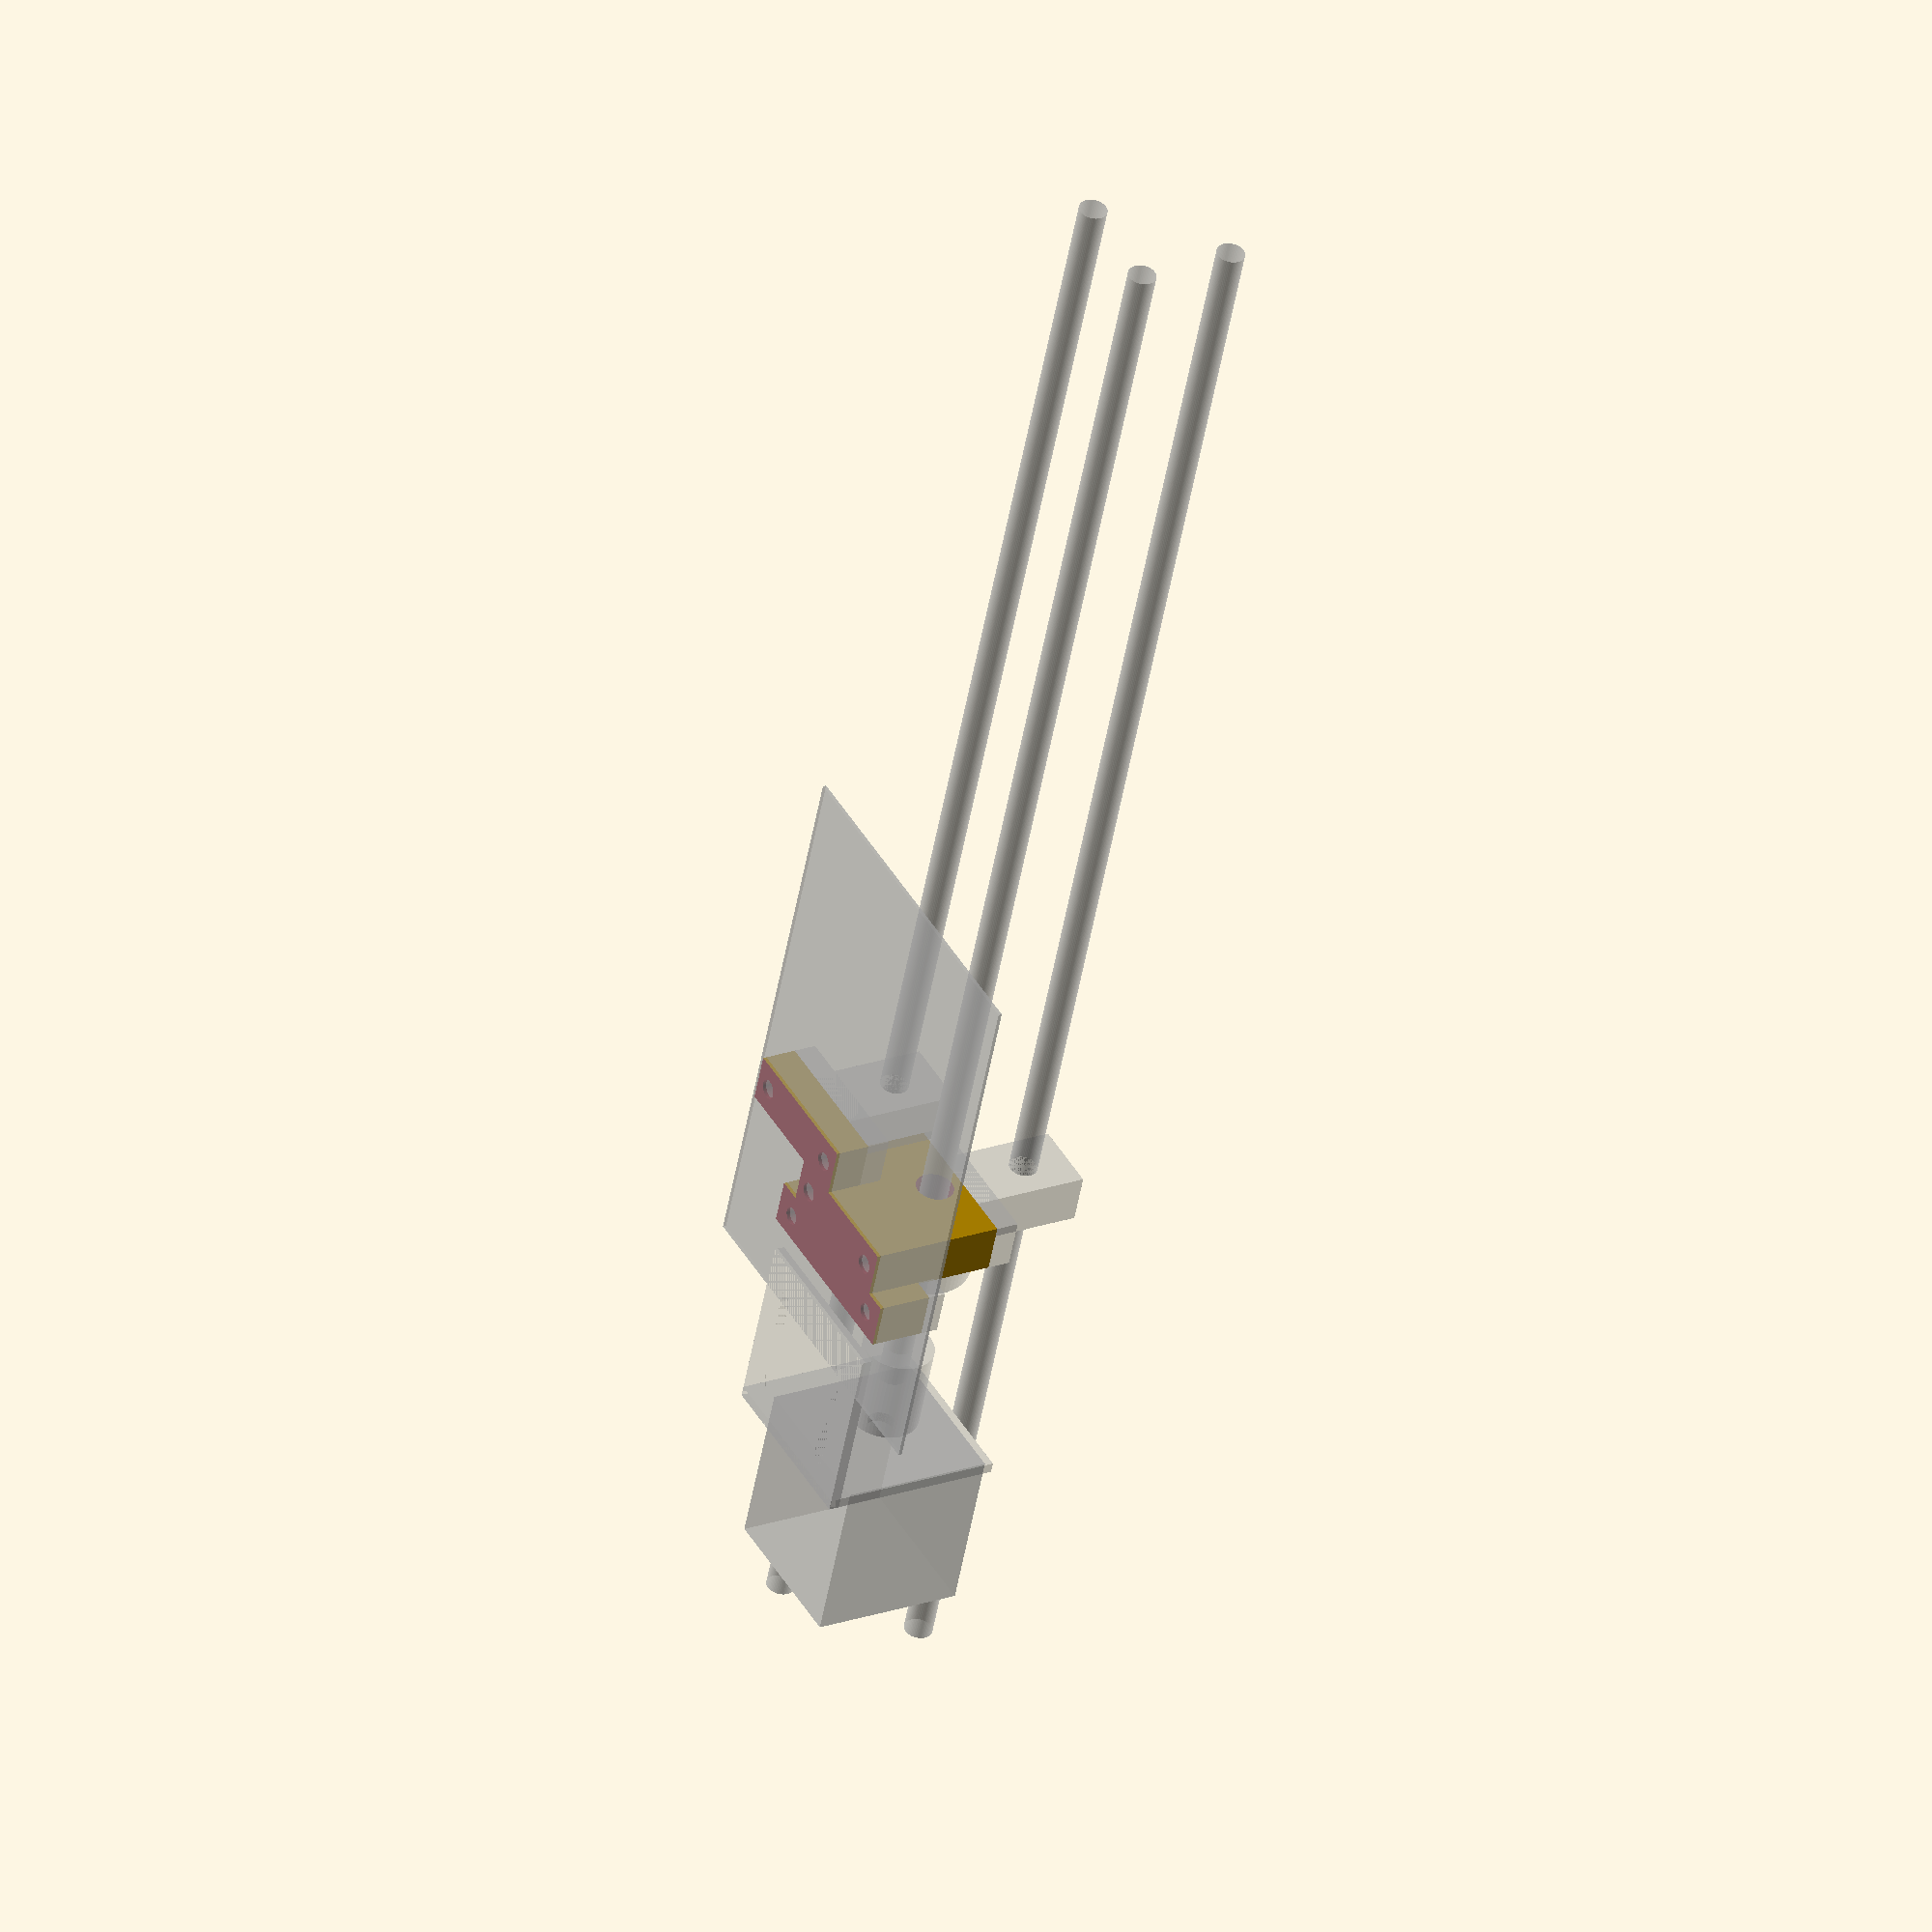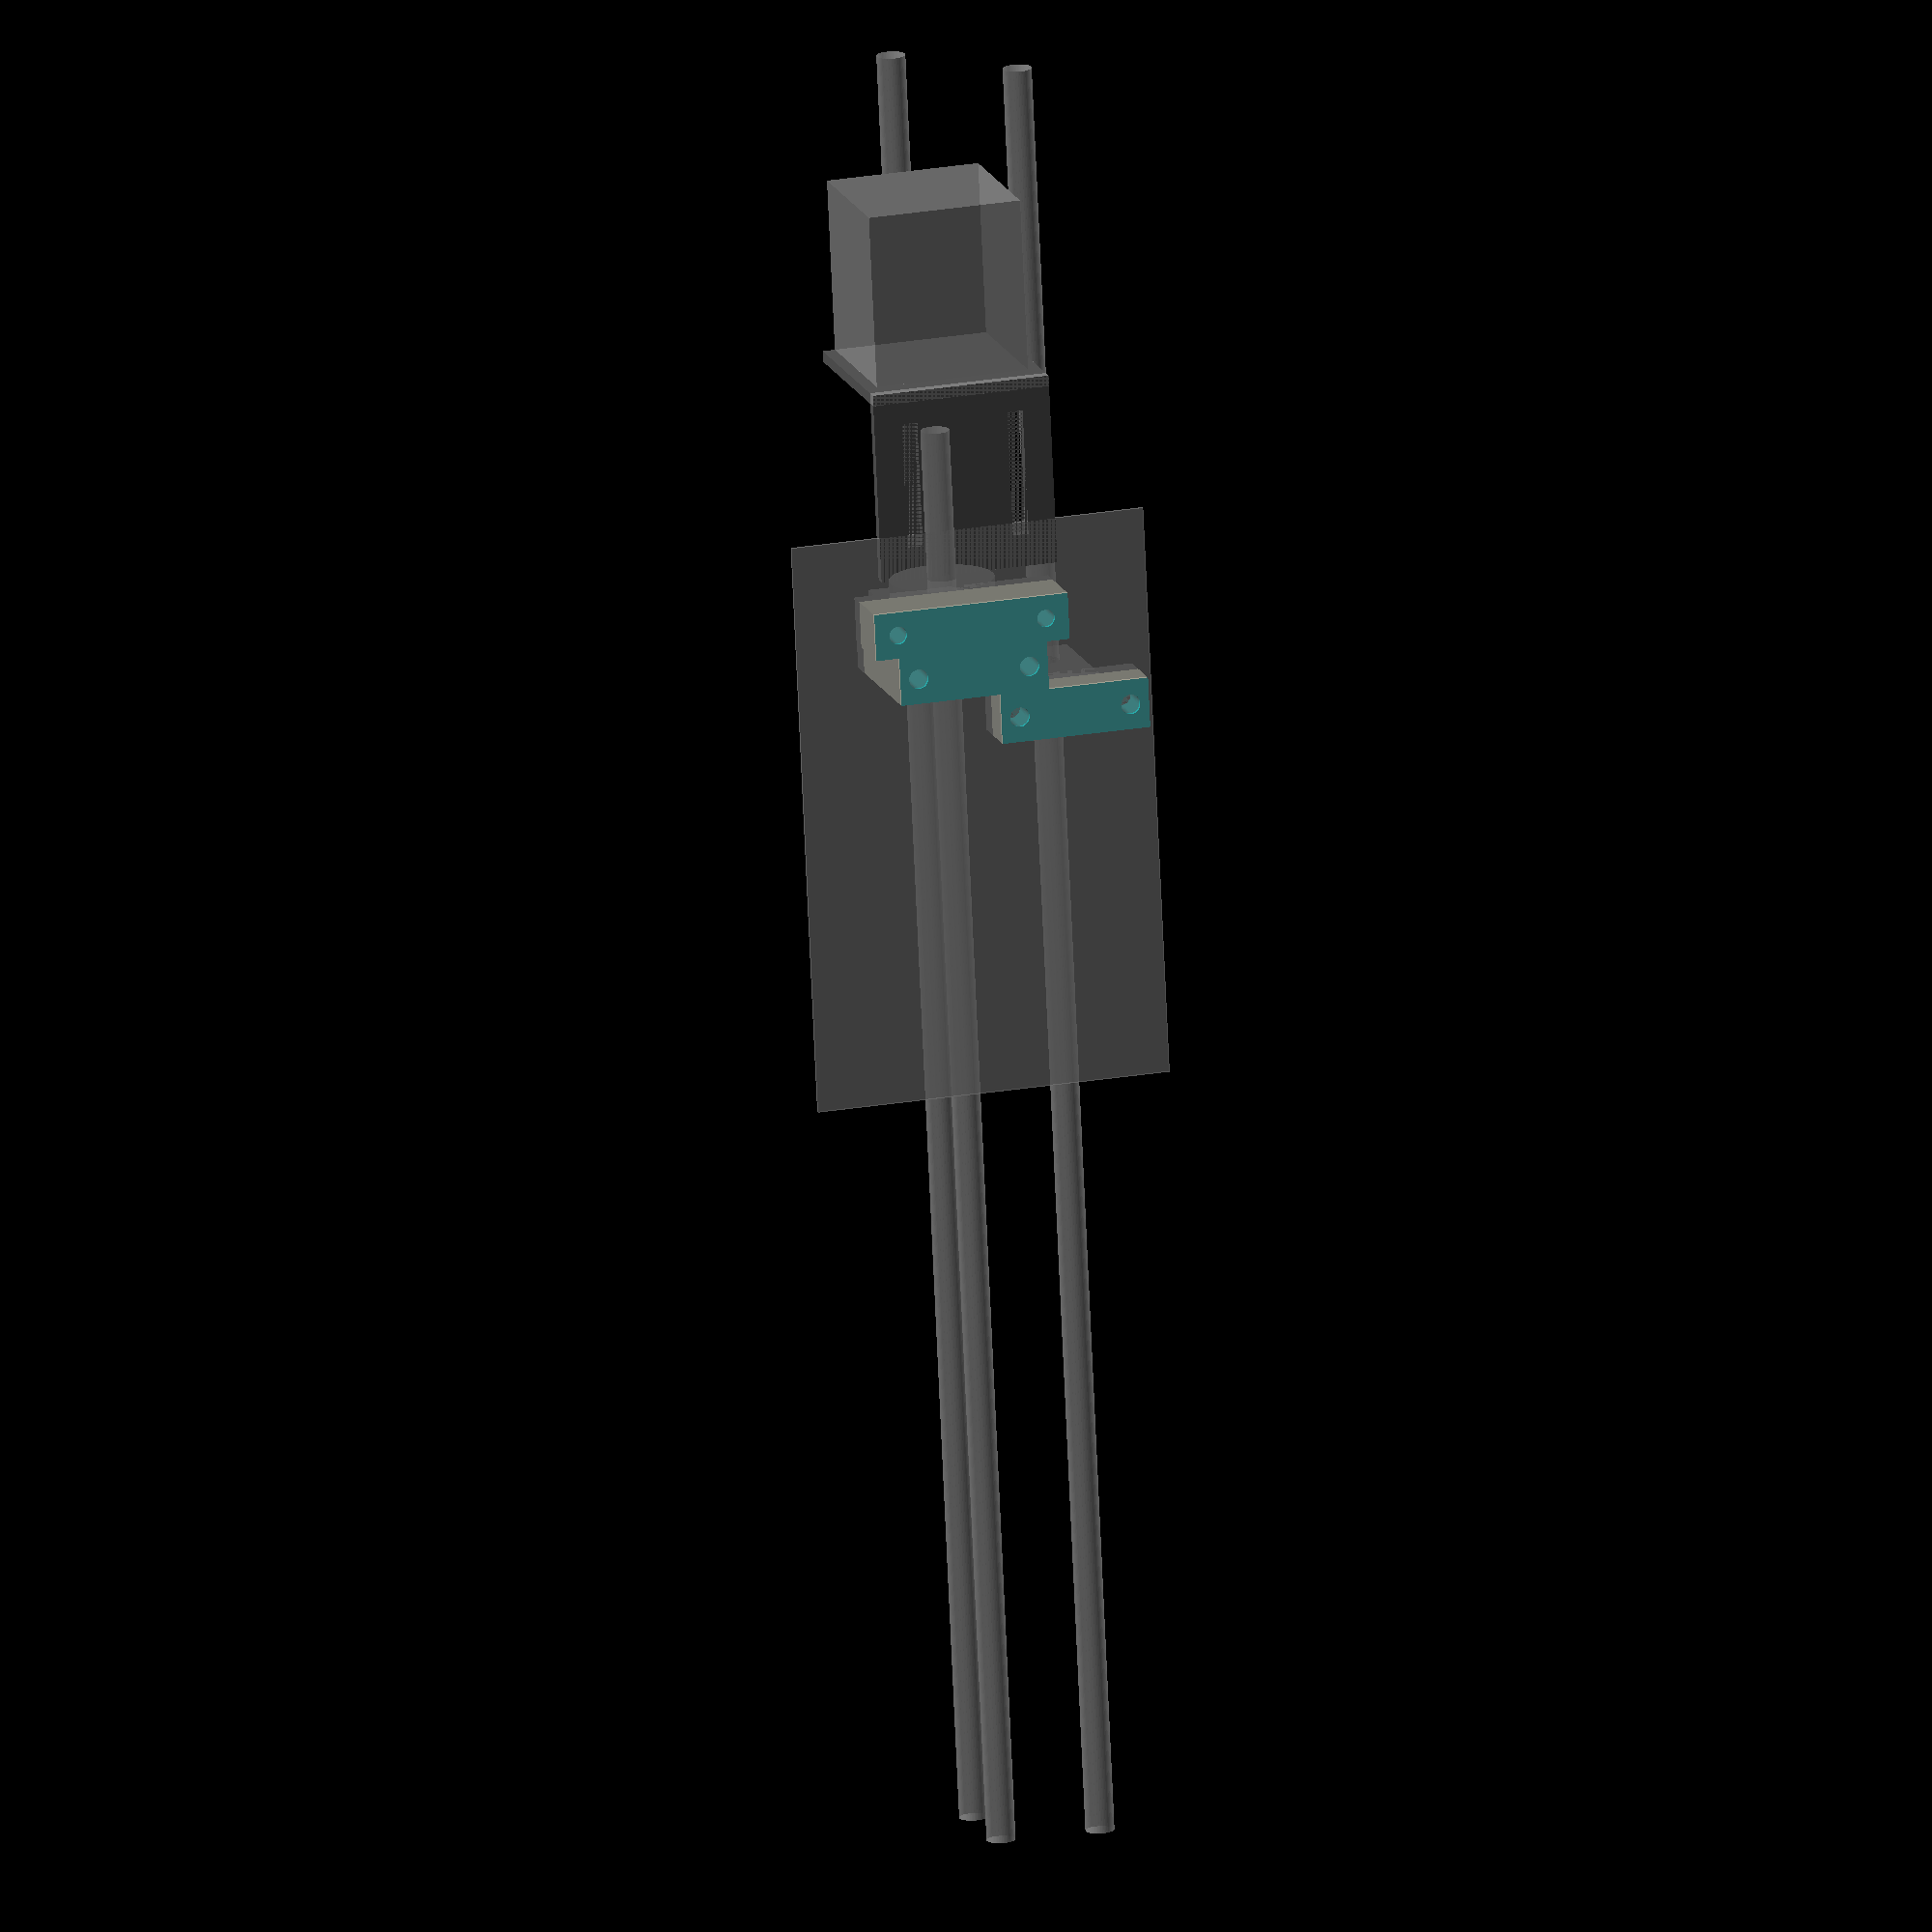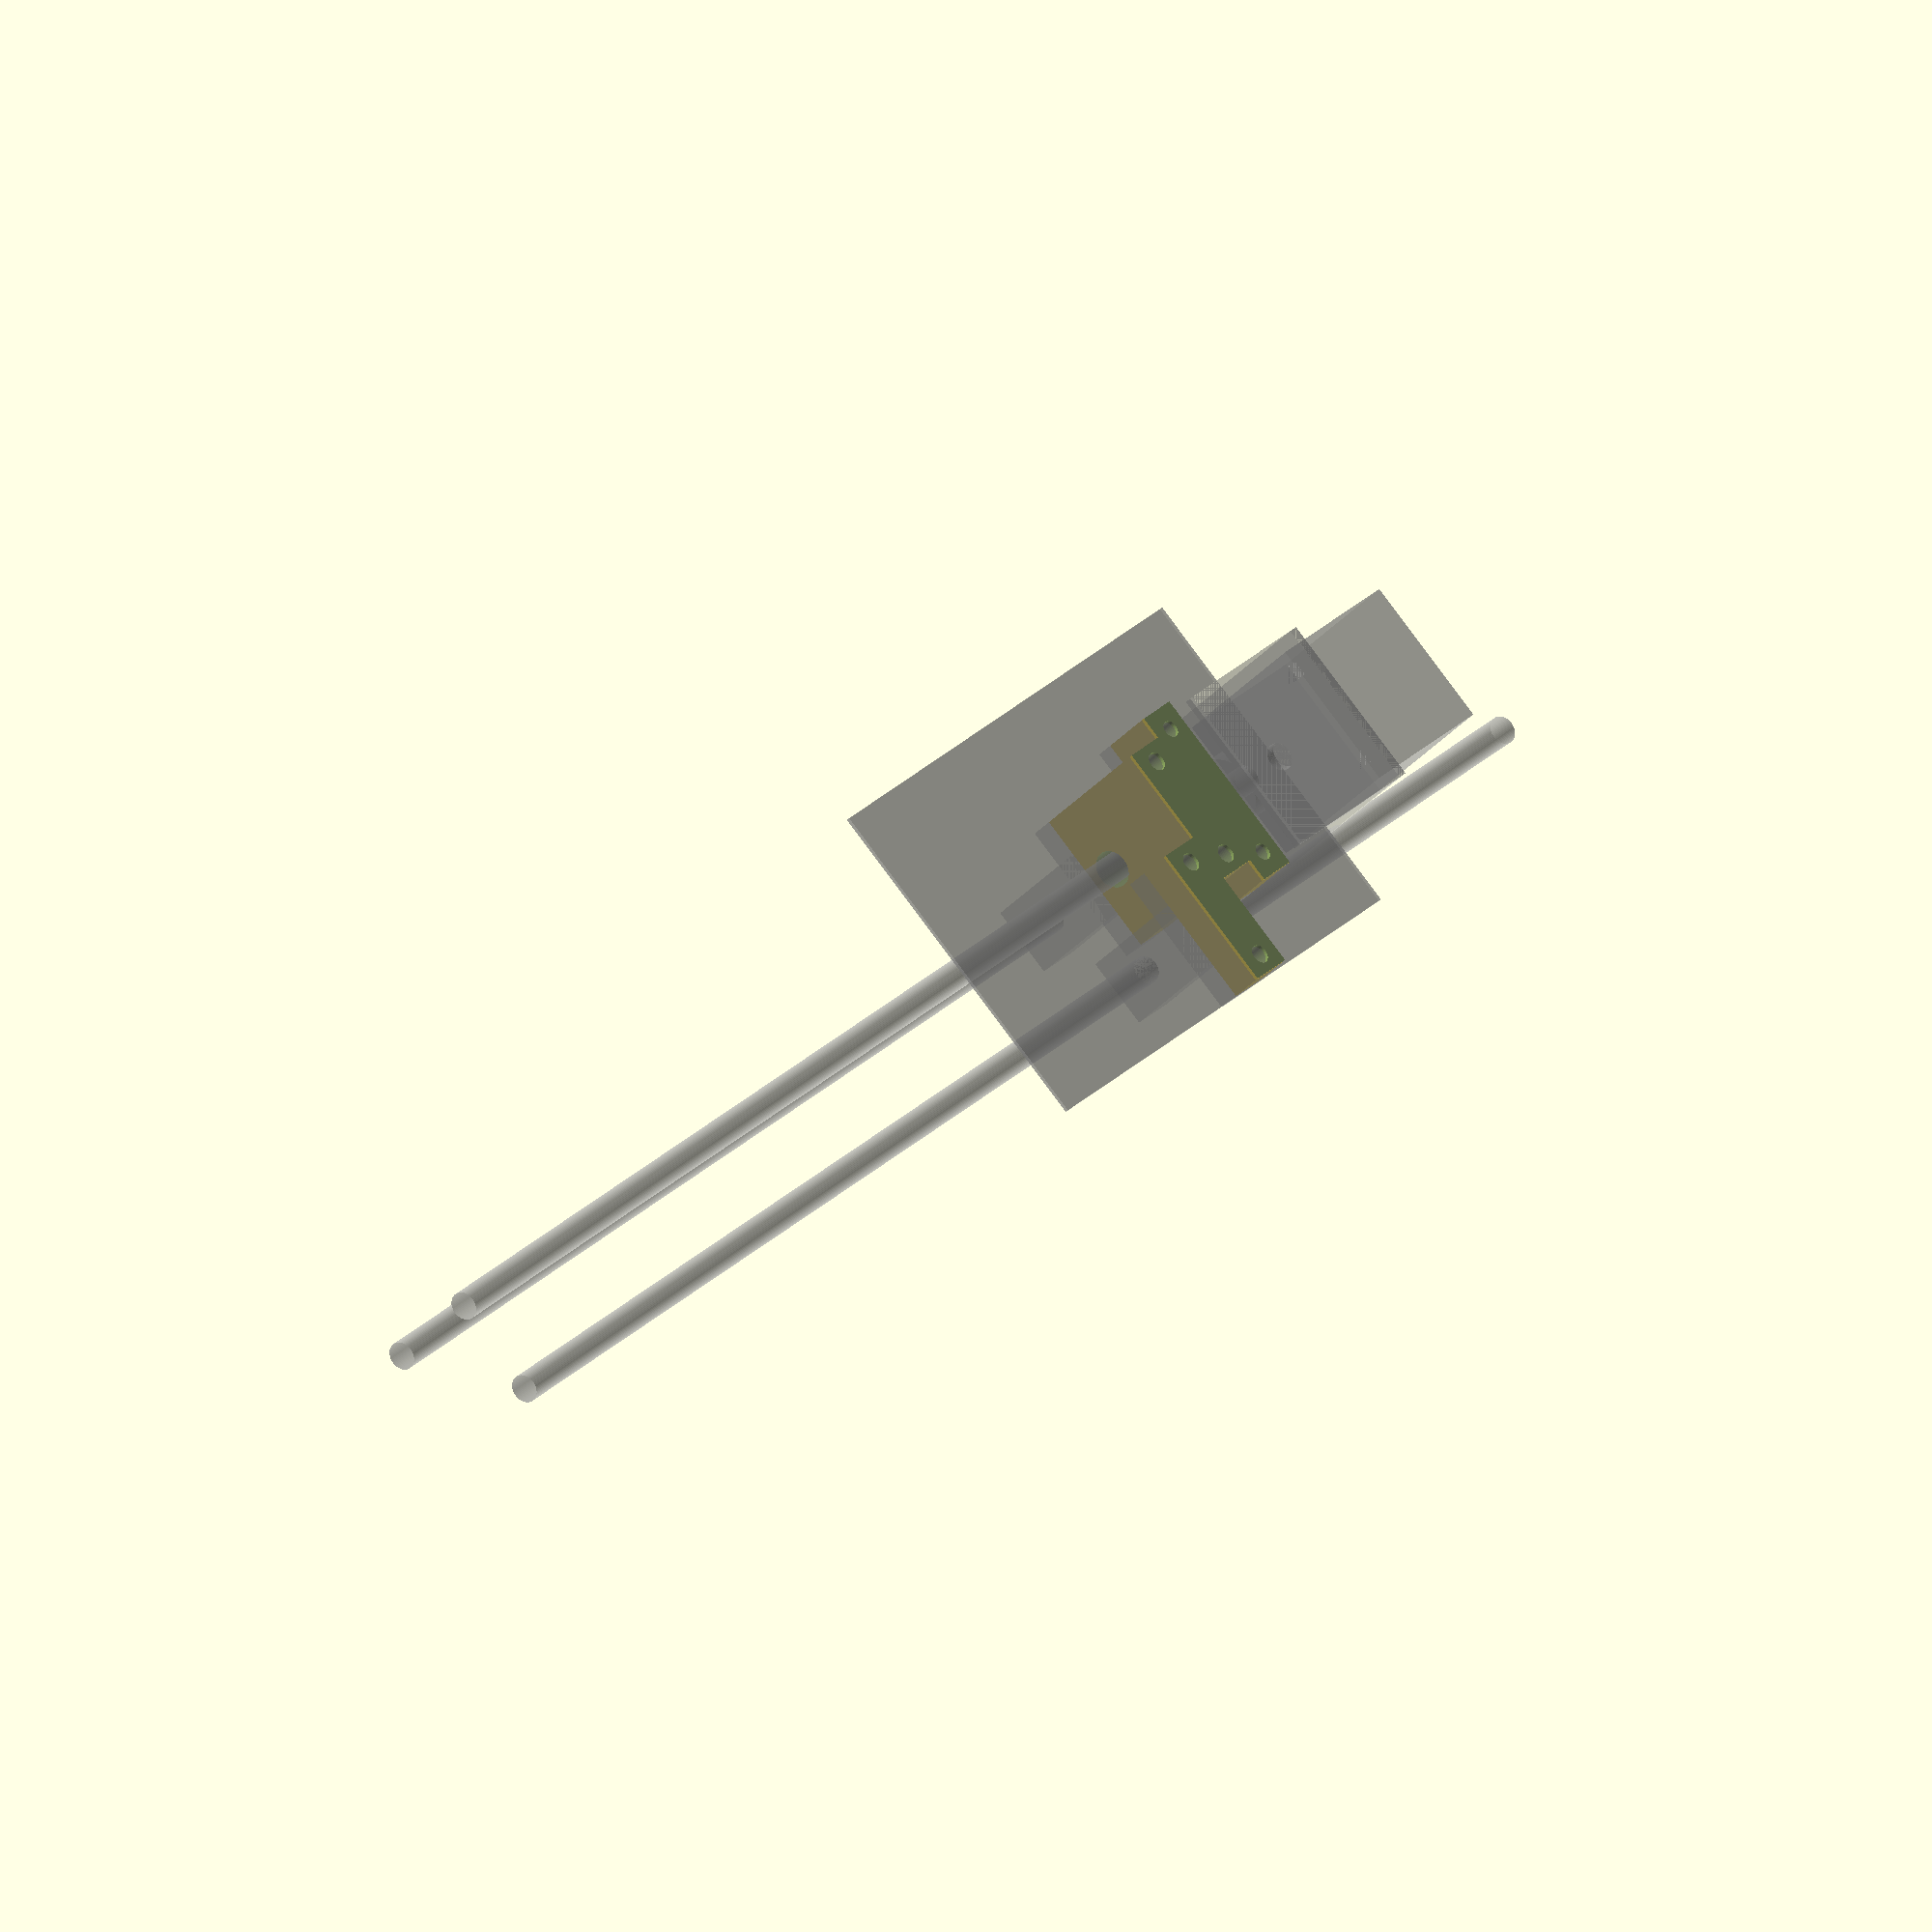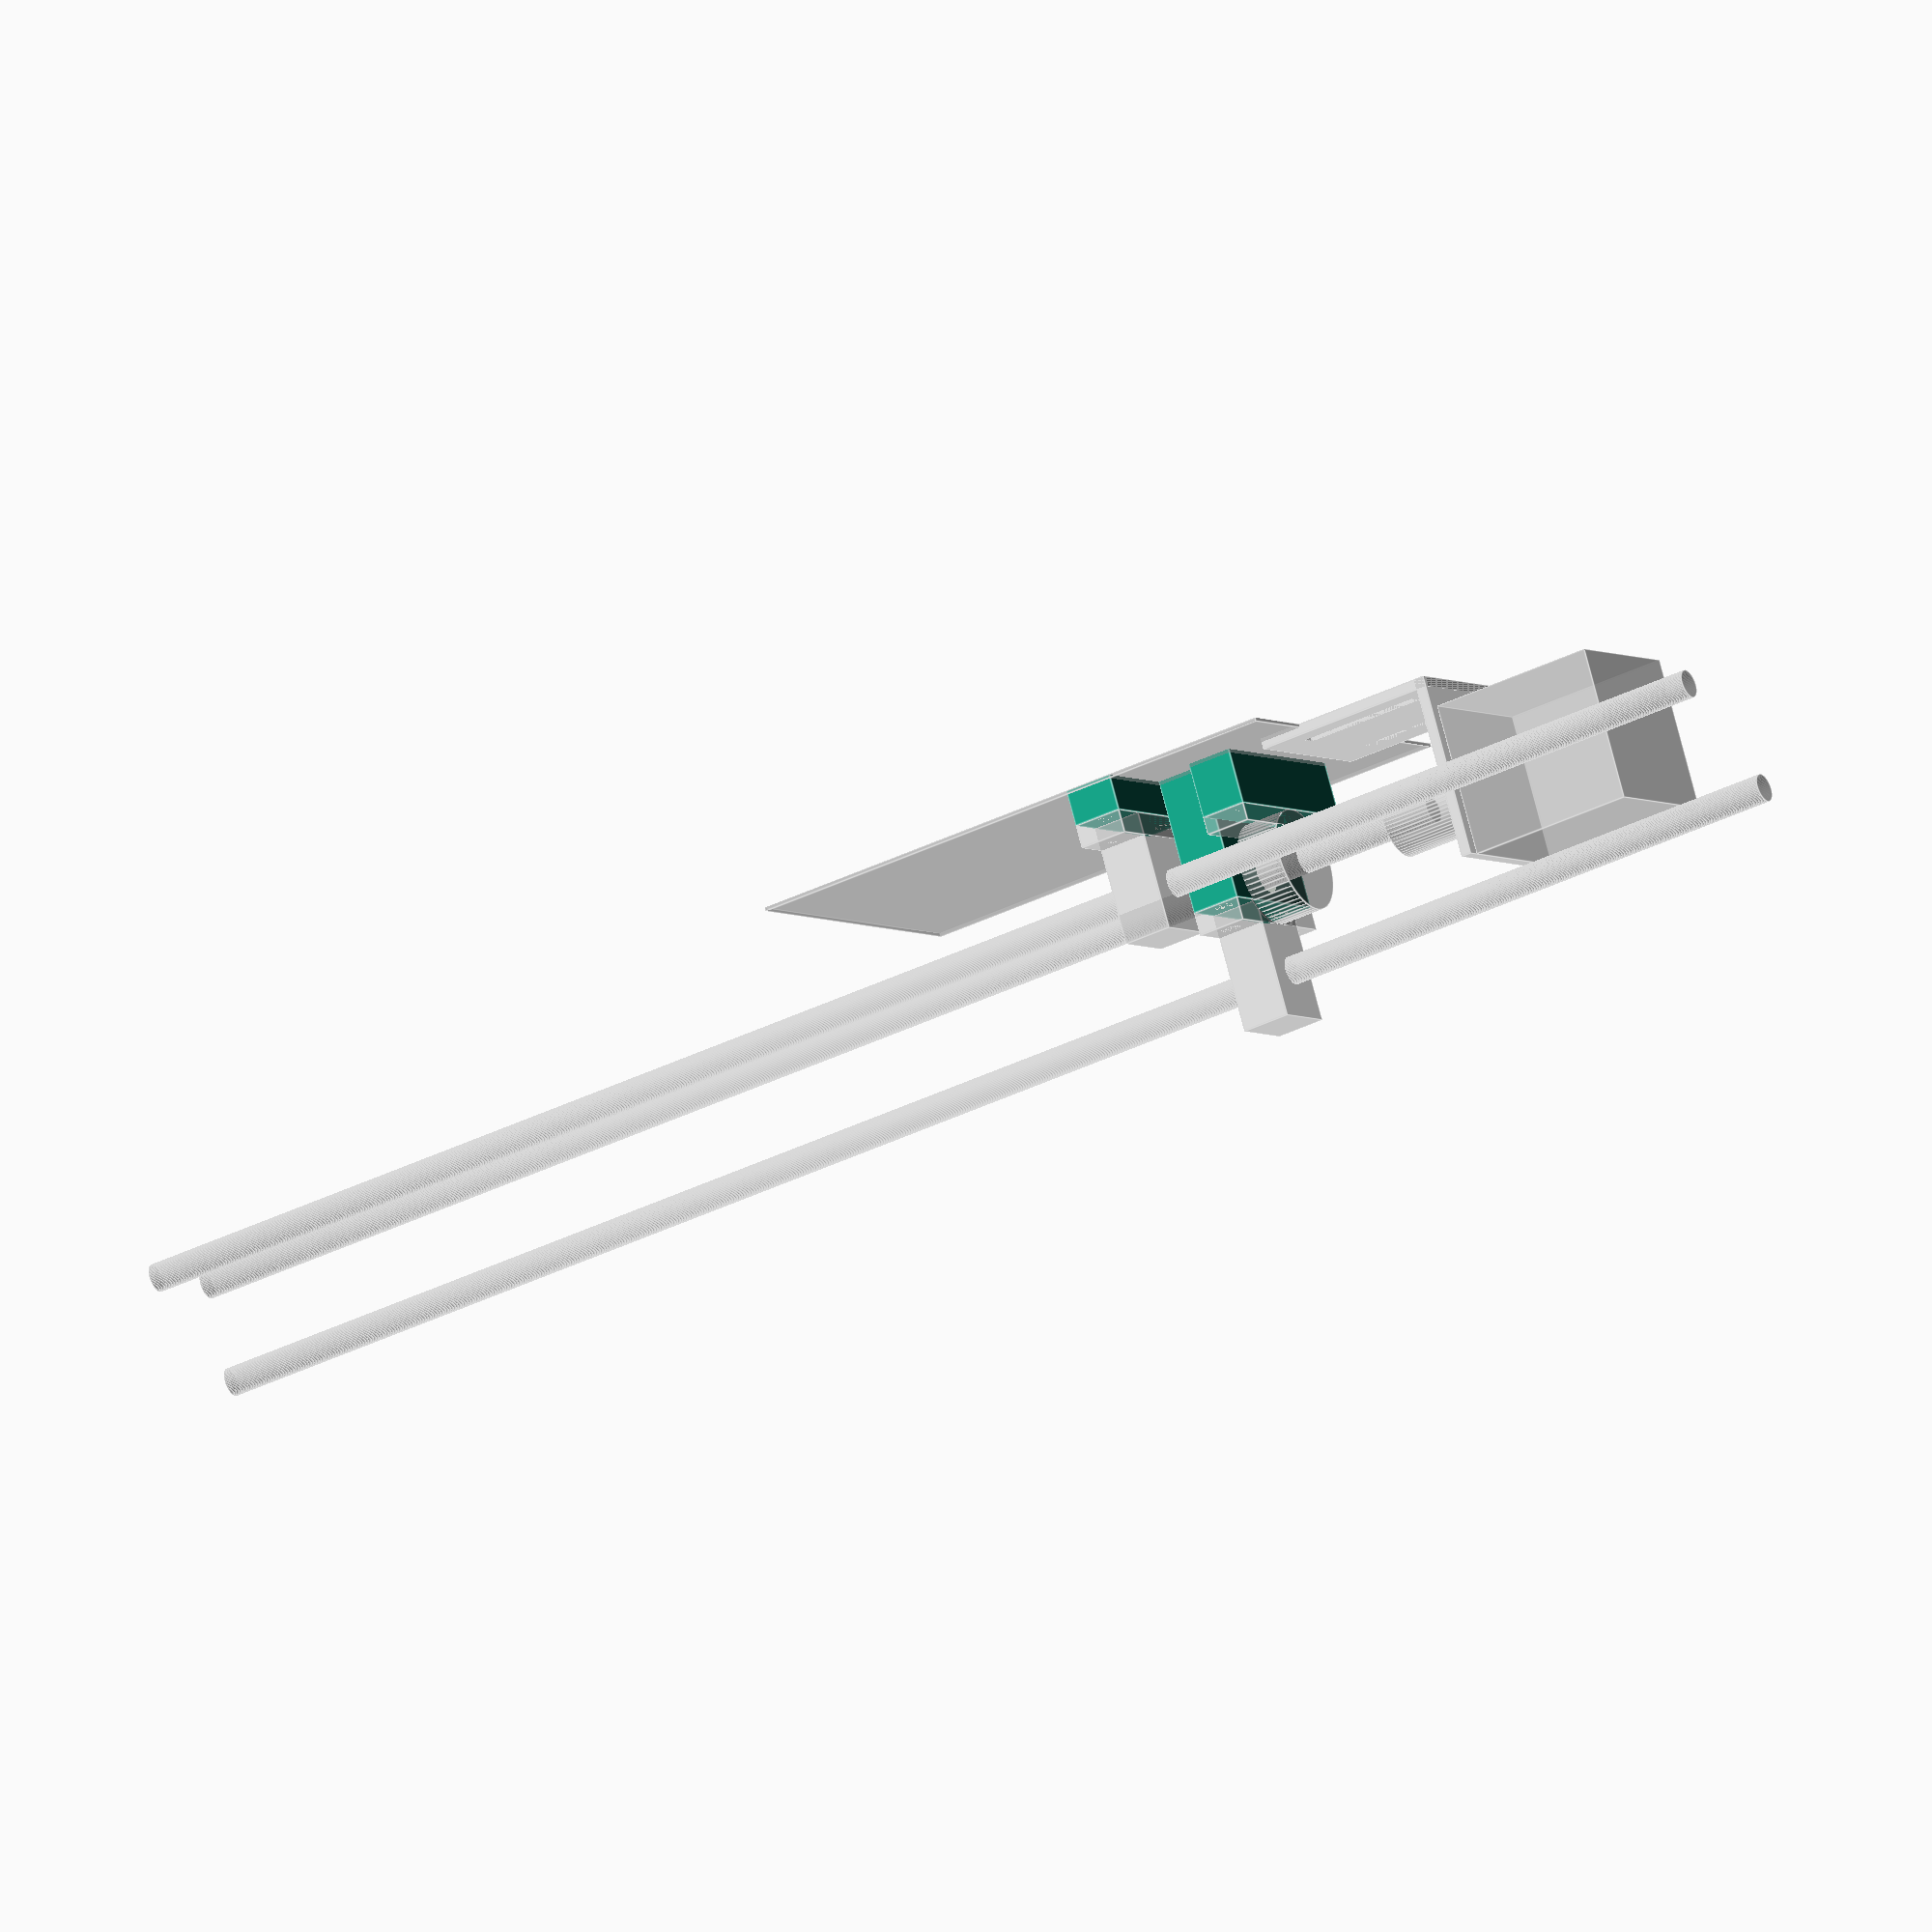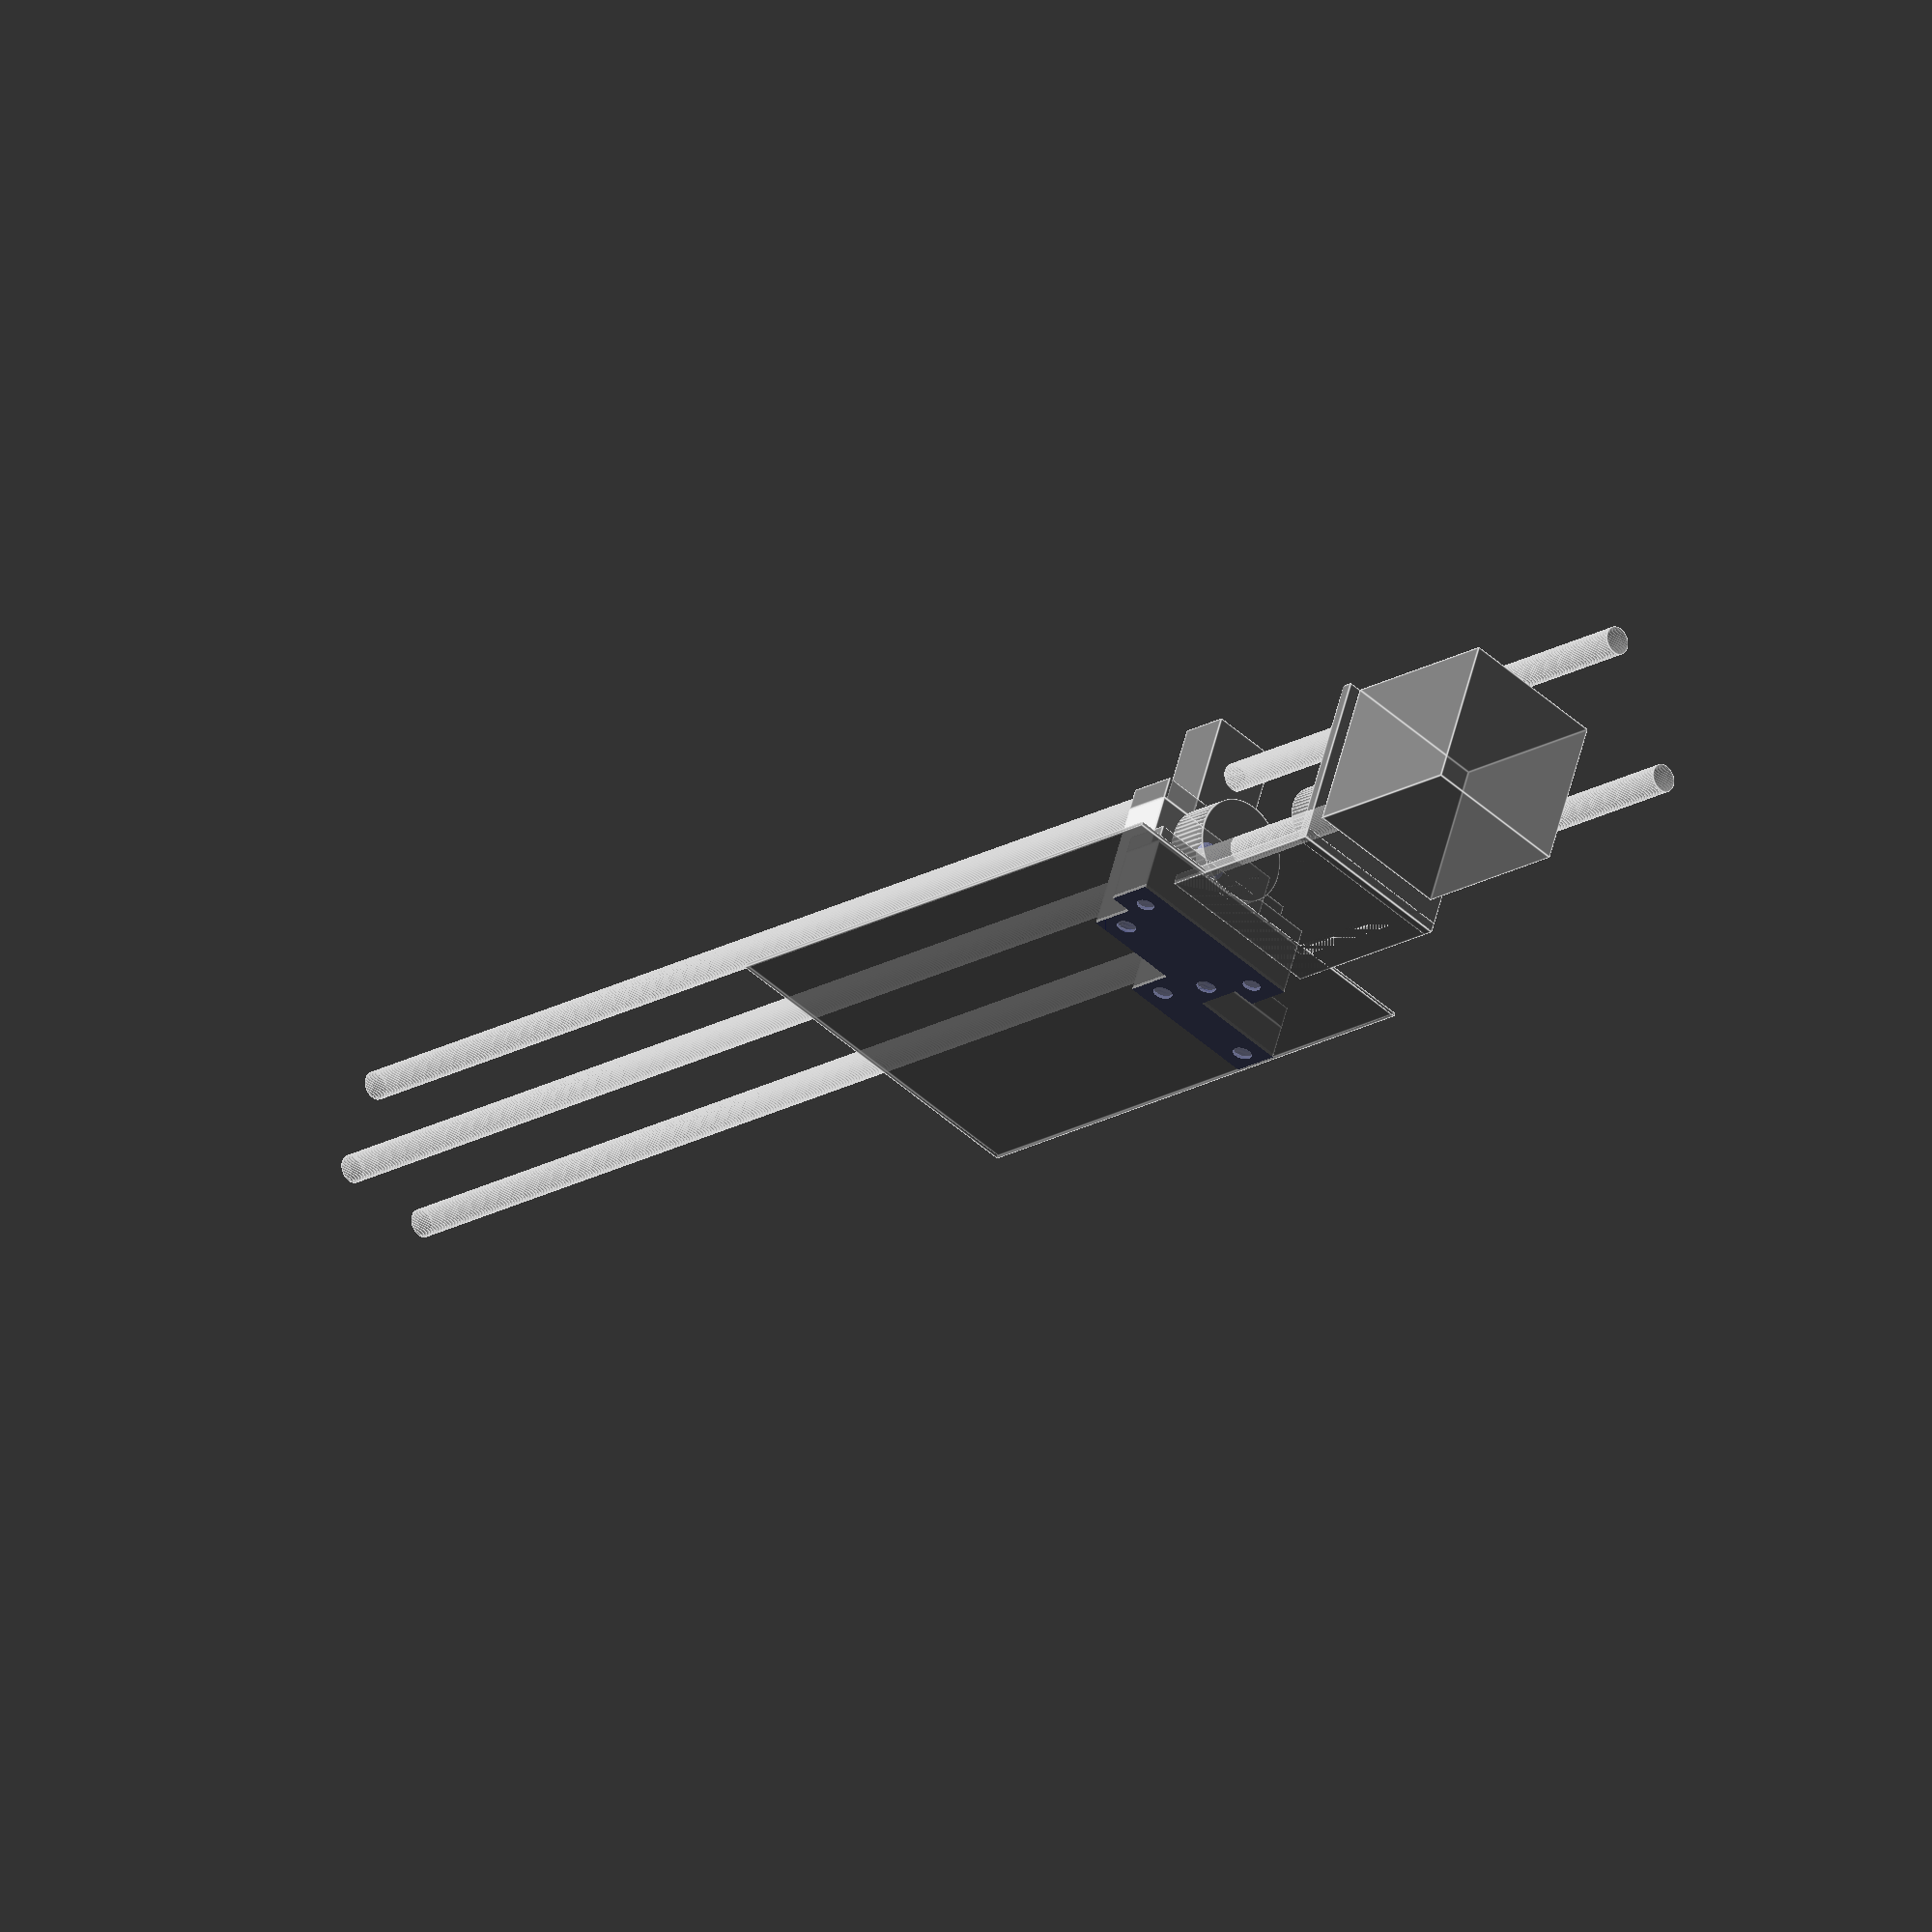
<openscad>
$fn=60;
IN_MM = 25.4;

arm_w = 33;
arm_l = 38;
arm_c_h = 154;

arm_hole_r = 5 / 2;
arm_wall_w = 1;
arm_axle_l = 180;
arm_top_w = 65;
arm_top_h = 50;
arm_top_l = 50;
arm_top_clearance = 13;
arm_bottom_clearance = 8;
arm_h = arm_c_h + arm_top_clearance + arm_bottom_clearance;
arm_grip_ir = 25 / 2;
arm_grip_angle = 70;

arm_rom_deg = 50;
//arm_rom_x = 90;
arm_rom_x = arm_c_h * sin(arm_rom_deg);



module arm() {
    difference() {
        translate([0, 0, -arm_bottom_clearance])
            cylinder(r=arm_w / 2, h=arm_h);
        translate([0, -arm_w / 2, arm_c_h])
            rotate([-90, 0, 0])
                cylinder(r=arm_hole_r, h=arm_w);
        translate([0, 0, -(arm_h - arm_c_h) / 2 - 1])
            cylinder(r=arm_w / 2 - 2 * arm_wall_w, h=arm_h + 2);
    }
    translate([0, -arm_axle_l/2, arm_c_h])
        rotate([-90, 0, 0])
            cylinder(r=arm_hole_r, h=arm_axle_l);
    translate([-arm_top_l/2, -arm_top_w/2, arm_c_h + arm_top_clearance - arm_l * cos(arm_grip_angle)])
        rotate([0, arm_grip_angle - 90, 0])
        difference() {
           cube([arm_top_l, arm_top_w, arm_top_h]);
           translate([0, arm_top_w/2, arm_top_h/2])
                rotate([0, 90, 0]) 
                # mower();
        }
}

mower_shaft_or = arm_grip_ir;
mower_shaft_l = 32 * IN_MM;
mower_blade_or = 12 * IN_MM / 2;
mower_blade_h = 3 * IN_MM;
mower_neck_angle = 45;
mower_neck_or = 2 * IN_MM;
mower_neck_shaft_l = 7.5 * IN_MM;
mower_neck_h = 5.5 * IN_MM;
mower_neck_offset_h = 1.0 * IN_MM;

module mower() {
    translate([0, 0, -mower_neck_shaft_l])
        cylinder(r=mower_shaft_or, h=mower_shaft_l);
    translate([0, 0, -mower_neck_shaft_l]) {
                rotate([0, -mower_neck_angle, 0]) {
                    translate([0, 0, -mower_blade_h - mower_neck_offset_h]) {
                        cylinder(r=mower_blade_or, h=mower_blade_h);
                        cylinder(r=mower_neck_or, h=mower_blade_h+mower_neck_h);
                    }
                }
            }
}


wheel_w = 50;
wheel_or = 90;
wheel_space = 8;

module wheel() {
    rotate([-90, 0, 0])
        cylinder(r=wheel_or, h=wheel_w);
}

bot_frame_l = 600;
bot_frame_gap_l = 100;
bot_frame_h = 40;
bot_frame_flange_h = 4;
bot_frame_arm_gap = 1;
bot_axle_or = 4;
bot_axle_l = 190;

module frame() {
    translate([-arm_w / 2, arm_w / 2 + bot_frame_arm_gap, -bot_frame_h/2])
        cube([bot_frame_l, bot_frame_flange_h, bot_frame_h]);
    
    translate([-arm_w / 2 + bot_frame_gap_l, arm_w / 2 + bot_frame_arm_gap - bot_frame_h + bot_frame_flange_h, -bot_frame_h/2])
        cube([bot_frame_l - bot_frame_gap_l, bot_frame_h, bot_frame_flange_h]);
    
    translate([0, -bot_axle_l/2, 0])
        rotate([-90, 0, 0])
            cylinder(r=bot_axle_or, h=bot_axle_l);
}

max_arm_rotation = mower_neck_angle - arm_grip_angle;

//arm_rotation = max_arm_rotation;
//arm_rotation = max_arm_rotation + arm_rom_deg;
arm_rotation = -max_arm_rotation - abs(($t - 0.5) * max_arm_rotation * 2); //floor($t * max_arm_rotation * 2) % max_arm_rotation;

arm_x = sin(arm_rotation) * arm_c_h;
arm_y = cos(arm_rotation) * arm_c_h;

nema_h = cos(max_arm_rotation) * arm_c_h;


module bot_frame() {
    rotate([0, arm_rotation, 0]) arm();
    translate([0, -arm_w/2 - wheel_w - wheel_space, 0])
        wheel();
    translate([0, arm_w/2 + bot_frame_arm_gap + wheel_space + bot_frame_flange_h, 0])
        wheel();
    frame();
    
}

rod_r = 8 / 2;
rod_l = 500;
rod_mount_c_h = 20;
rod_mount_flange_w = 42;
rod_mount_flange_h = 6.5;
rod_mount_w = 20;
rod_mount_l = 14;
rod_mount_h = 33.5;
rod_mount_hole_r = 5.5 / 2;
rod_mount_hole_c_c = 31.5;

module rod(l=rod_l) {
    rotate([0, 90, 0])
        cylinder(r=rod_r, h=l);
}

module rod_mount() {
    difference() {
        union() {
            translate([-rod_mount_l / 2, -rod_mount_w / 2, -rod_mount_c_h])
                cube([rod_mount_l, rod_mount_w, rod_mount_h]);
            translate([-rod_mount_l / 2, -rod_mount_flange_w / 2, -rod_mount_c_h]) 
                cube([rod_mount_l, rod_mount_flange_w, rod_mount_flange_h]);
        }
        translate([-rod_mount_l / 2, 0, 0])
            rod(rod_mount_l);
        translate([0, rod_mount_hole_c_c / 2, -rod_mount_c_h])
            cylinder(r=rod_mount_hole_r, h=rod_mount_flange_h);
        translate([0, -rod_mount_hole_c_c / 2, -rod_mount_c_h])
            cylinder(r=rod_mount_hole_r, h=rod_mount_flange_h);
    }
}

module rod_mount_spacer(h=40, include_hole=true) {
    % rod_mount();
    difference() {
        translate([-rod_mount_l/2, -rod_mount_flange_w/2, -rod_mount_c_h - h]) {
            cube([rod_mount_l, rod_mount_flange_w, h]);
        }
        translate([0, rod_mount_hole_c_c / 2, -rod_mount_c_h -h])
            cylinder(r=rod_mount_hole_r, h=h);
        translate([0, -rod_mount_hole_c_c / 2, -rod_mount_c_h -h])
            cylinder(r=rod_mount_hole_r, h=h);
        if (include_hole)
        translate([-rod_mount_l/2-1, 0, -gimbal_w / 2 - rod_traveller_h/2])
            rotate([0, 90, 0])
                cylinder(h=rod_mount_l+2, r=shaft_r * 4 / 3);
    }
}

rod_traveller_w = 34;
rod_traveller_l = 30;
rod_traveller_h = 21.7;
rod_traveller_step_h = 17;
rod_traveller_step_w = 17;
rod_traveller_hole_c_c_w = 24.5;
rod_traveller_hole_c_c_l = 18;
rod_traveller_hole_r = 4 / 2;

rod_traveller_mount_h = 4 * rod_traveller_hole_r;

module rod_traveller() {
    difference() {
        translate([-rod_traveller_l/2, -rod_traveller_w/2, -rod_traveller_h/2])
            cube([rod_traveller_l, rod_traveller_w, rod_traveller_h]);
        translate([-rod_traveller_l/2, 0, 0])
            rod(rod_traveller_l);
        
        translate([-rod_traveller_hole_c_c_l/2, -rod_traveller_hole_c_c_w/2, -rod_traveller_h/2])
            cylinder(r=rod_traveller_hole_r, h=rod_traveller_h);
        translate([-rod_traveller_hole_c_c_l/2, rod_traveller_hole_c_c_w/2, -rod_traveller_h/2])
            cylinder(r=rod_traveller_hole_r, h=rod_traveller_h);
        translate([rod_traveller_hole_c_c_l/2, rod_traveller_hole_c_c_w/2, -rod_traveller_h/2])
            cylinder(r=rod_traveller_hole_r, h=rod_traveller_h);
        translate([rod_traveller_hole_c_c_l/2, -rod_traveller_hole_c_c_w/2, -rod_traveller_h/2])
            cylinder(r=rod_traveller_hole_r, h=rod_traveller_h);
         translate([-rod_traveller_l/2, -rod_traveller_w / 2, -rod_traveller_h / 2 + rod_traveller_step_h])
            cube([rod_traveller_l, (rod_traveller_w - rod_traveller_step_w) / 2, rod_traveller_h - rod_traveller_step_h]);
        translate([-rod_traveller_l/2, (rod_traveller_w - rod_traveller_step_w) / 2, -rod_traveller_h / 2 + rod_traveller_step_h])
            cube([rod_traveller_l, (rod_traveller_w - rod_traveller_step_w) / 2, rod_traveller_h - rod_traveller_step_h]);
    }
}

module rod_traveller_mount_holes(h=rod_traveller_mount_h) {
    translate([-rod_traveller_hole_c_c_l/2, -  rod_traveller_hole_c_c_w/2, -h/2])
            cylinder(r=rod_traveller_hole_r, h=h);
        translate([-rod_traveller_hole_c_c_l/2, rod_traveller_hole_c_c_w/2, -h/2])
            cylinder(r=rod_traveller_hole_r, h=h);
        translate([rod_traveller_hole_c_c_l/2, rod_traveller_hole_c_c_w/2, -h/2])
            cylinder(r=rod_traveller_hole_r, h=h);
        translate([rod_traveller_hole_c_c_l/2, -rod_traveller_hole_c_c_w/2, -h/2])
            cylinder(r=rod_traveller_hole_r, h=h);
}

module rod_traveller_block() {
    translate([0, 0, (
        rod_traveller_h + rod_traveller_mount_h) / 2])
        # rod_traveller_mount();
    % rotate([180, 0, 0]) rod_traveller();
}

shaft_r = 8 / 2;
shaft_l = 400;
shaft_pillow_l = 13;
shaft_pillow_c_h = 14.5;
shaft_pillow_h = 30;
shaft_pillow_w = 2 * shaft_pillow_c_h;
shaft_pillow_flange_w = 55;
shaft_pillow_hole_r = 5 / 2;
shaft_pillow_hole_c_c = 42;
shaft_pillow_flange_h = 5;

module shaft(l=shaft_l) {
    rod(l);
}

module shaft_pillow() {
    difference() {
        union() {
            translate([-shaft_pillow_l/2, 0, 0])
                rotate([0, 90, 0])
                    cylinder(r=shaft_pillow_w/2, h=shaft_pillow_l);
            translate([-shaft_pillow_l/2, -shaft_pillow_flange_w/2, -shaft_pillow_c_h])
                cube([shaft_pillow_l, shaft_pillow_flange_w, shaft_pillow_flange_h]);
        }
        shaft(shaft_pillow_l);
        translate([0, shaft_pillow_hole_c_c/2, -shaft_pillow_c_h])
            cylinder(r=shaft_pillow_hole_r, h=shaft_pillow_flange_h);
        translate([0, - shaft_pillow_hole_c_c/2, -shaft_pillow_c_h])
            cylinder(r=shaft_pillow_hole_r, h=shaft_pillow_flange_h);
    }
}

module shaft_pillow_spacer(h=40) {
    % shaft_pillow();
    difference() {
        translate([-shaft_pillow_l/2, -shaft_pillow_flange_w/2, -shaft_pillow_c_h - h]) {
            cube([shaft_pillow_l, shaft_pillow_flange_w, h]);
        }
        translate([0, shaft_pillow_hole_c_c / 2, -shaft_pillow_c_h -h])
            cylinder(r=shaft_pillow_hole_r, h=h);
        translate([0, -shaft_pillow_hole_c_c / 2, -shaft_pillow_c_h -h])
            cylinder(r=shaft_pillow_hole_r, h=h);
    }
}


nema_mount_flange_h = 3;
nema_mount_w = 50;
nema_mount_l = 50 + nema_mount_flange_h;
nema_mount_h = 51.5;
nema_mount_c_h = 30;
nema_slot_l = 35;
nema_slot_iw = 25.6;
nema_slot_ow = 34.4;
nema_mount_slot_c_c = (nema_slot_iw + nema_slot_ow) / 2;
nema_slot_w = (nema_slot_ow - nema_slot_iw) / 2;
//nema_collar_l = 35;
nema_collar_l_offset = 6;
nema_collar_l_coupler = 25;
nema_collar_l = (
    nema_collar_l_coupler + 
    nema_collar_l_offset + 
    nema_mount_flange_h);
nema_collar_or = 20 / 2;
nema_l = 48;
nema_w = 43;

module nema_mount() {
    difference() {
        union() {
            translate([0, -nema_mount_w / 2, -nema_mount_c_h]) {
                cube([nema_mount_flange_h, nema_mount_w, nema_mount_h]);
                cube([nema_mount_l, nema_mount_w, nema_mount_flange_h]);
            }
            translate([nema_collar_l_offset, 0, 0])
            rotate([0, 90, 0])
                cylinder(r=nema_collar_or, h=nema_collar_l_coupler);
        }
        shaft(nema_mount_flange_h);
        translate([(nema_mount_l - nema_slot_l)/2, nema_mount_slot_c_c/2 - nema_slot_w/2, -nema_mount_c_h])
            cube([nema_slot_l, nema_slot_w, nema_mount_flange_h]);
        translate([(nema_mount_l - nema_slot_l)/2, -nema_mount_slot_c_c/2 - nema_slot_w/2, -nema_mount_c_h])
            cube([nema_slot_l, nema_slot_w, nema_mount_flange_h]);
        rod(nema_collar_l);
    }
    % translate([-nema_l, -nema_w/2, -nema_w/2])
        cube([nema_l, nema_w, nema_w]);
}
//! translate([0, 0, nema_mount_c_h]) nema_mount();

// LINEAR MOTION PARAMS
traveller_h = 16;
traveller_collar_or = 11 / 2;
traveller_flange_or = 23 / 2;
traveller_flange_h = 3.75;
traveller_flange_z = 10.2;
traveller_hole_ir = 3.7 / 2;
traveller_hole_offset = 8;
traveller_num_holes = 4;
traveller_hole_angle = 360 / traveller_num_holes;
traveller_ir = 7 / 2;

gimbal_shift_z = -traveller_flange_z/2 + traveller_flange_h / 2;

module shaft_traveller() {
     % translate([0, 0, gimbal_l / 2 - traveller_flange_z / 2 + gimbal_shift_z])
        difference() {
        union() {
            cylinder(h=traveller_h, r=traveller_collar_or);
            translate([0, 0, traveller_flange_z]) {
                difference() {
                    cylinder(h=traveller_flange_h, r=traveller_flange_or);
                    for (i=[1:traveller_num_holes])
                        rotate([0, 0, i * traveller_hole_angle])
                            translate([traveller_hole_offset, 0, 0])
                                cylinder(h=traveller_flange_h, r=traveller_hole_ir);
                }
            }
        }
        cylinder(h=traveller_h, r=traveller_ir);
    }
    
    pivot_gimbal();
}

gimbal_pivot_hole_ir = 5 / 2;
gimbal_w = max(3 * traveller_flange_or, rod_traveller_l);
gimbal_h = gimbal_w; // rod_traveller_h/2 + rod_traveller_mount_h + 1.5 * traveller_flange_or;
gimbal_l = max(gimbal_w, rod_traveller_l); //traveller_h;
gimbal_rod_c_c = gimbal_h/2 - 1.5 * gimbal_pivot_hole_ir;

module pivot_gimbal() {
    difference() {
        translate([-gimbal_w / 2, -gimbal_h / 2, 0])
            cube([gimbal_w, gimbal_h, gimbal_l]);
        //rotate([0, 0, 0])
        //    cylinder(r=gimbal_w/2, h=gimbal_l);
        translate([0, 0, 0]) {
            cylinder(h=gimbal_l, r=traveller_collar_or);
            for (i=[1:traveller_num_holes])
                rotate([0, 0, i * traveller_hole_angle])
                    translate([traveller_hole_offset, 0, 0])
                        cylinder(h=gimbal_l, r=traveller_hole_ir);
            translate([0, 0, gimbal_l / 2 + traveller_flange_z / 2 + gimbal_shift_z])
                cylinder(h=gimbal_l, r=traveller_flange_or);
            translate([0, 0, gimbal_shift_z])
                cylinder(h=gimbal_l / 2 - traveller_flange_z/2, r=traveller_flange_or);
        }
        translate([-gimbal_w/2-1, gimbal_rod_c_c, gimbal_l / 2])
            rotate([0, 90, 0])
            cylinder(r=gimbal_pivot_hole_ir, h=gimbal_w+2);
        translate([0, 0, gimbal_l / 2 + rod_traveller_hole_r]) 
            rotate([90, 90, 0]) 
                rod_traveller_mount_holes(gimbal_w * 2);
        translate([0, 0, gimbal_l / 2 - rod_traveller_hole_r]) 
            rotate([0, 90, 0]) 
                rod_traveller_mount_holes(gimbal_w * 2);
    }
    
    % translate([gimbal_w / 2 + rod_traveller_h/2, 0, rod_traveller_l/2]) 
        rotate([0, 90, 0])
        rod_traveller();
    % translate([0, gimbal_h / 2 + rod_traveller_h/2, rod_traveller_l/2 + 2 * rod_traveller_hole_r]) 
        rotate([-90, 90, 0])
        rod_traveller();
}

shaft_offset_x = nema_collar_l / 2 + nema_mount_flange_h;

shaft_pillow_x = shaft_l - shaft_offset_x - arm_rom_x;

traveller_x = shaft_pillow_x + arm_rom_x / 2 - arm_x;

nema_rotation = atan((nema_h - arm_y) / traveller_x);

module design() {
    translate([-arm_x, -arm_w / 2 - gimbal_w - bot_frame_arm_gap, arm_y])
        rotate([0, nema_rotation, 0])
            hard_parts();
    rotate([0, 0, 180])
        % bot_frame();
}

module hard_parts_rect(include_traveller=true, pillow_x=shaft_pillow_x) {
    rear_shaft_pillow_x = 2 * max(shaft_pillow_l, rod_mount_l);
    front_shaft_pillow_x = pillow_x - shaft_pillow_l - gimbal_w;
    //floor
    floor_h = 35;
    surface_h = 1;
    floor_w = 100;

    floor_offset_l = 90;
    floor_l = pillow_x;
    floor_offset_w = 25;
    difference() {
        union() {
            translate([-nema_collar_l - shaft_pillow_l/2, 0, 0]) {
                % nema_mount();
                % translate([shaft_offset_x, 0, 0])
                    shaft();
            }
            translate([rear_shaft_pillow_x, 0, 0])
                shaft_pillow_spacer();
            
            if (include_traveller) {
                translate([traveller_x - gimbal_w / 2, 0, 0])
                    rotate([180, 0, 0]) rotate([0, 90, 0])
                         shaft_traveller();
                translate([front_shaft_pillow_x, 0, 0])
                    shaft_pillow_spacer();
                translate([front_shaft_pillow_x - shaft_pillow_l, 0, gimbal_w / 2 + rod_traveller_h/2])
                rod_mount_spacer(40, true);
            translate([front_shaft_pillow_x - shaft_pillow_l - rod_mount_l, -gimbal_w / 2 - rod_traveller_h/2, 0])
                     rod_mount_spacer(20, false);
            }
            
            
            % translate([-(rod_l - shaft_l) - shaft_offset_x, 0, gimbal_w / 2 + rod_traveller_h/2])
                rod();
            translate([rear_shaft_pillow_x + shaft_pillow_l, 0, gimbal_w / 2 + rod_traveller_h/2])
                rod_mount_spacer(40, true);
            % translate([-(rod_l - shaft_l) - shaft_offset_x,- gimbal_w / 2 - rod_traveller_h/2, 0])
                rod();
            translate([rear_shaft_pillow_x + shaft_pillow_l + rod_mount_l, -gimbal_w / 2 - rod_traveller_h/2, 0])
                     rod_mount_spacer(20, false);
            
            
        }
        translate([0, -floor_w/2, -nema_mount_c_h - floor_h])
            cube([floor_l, floor_w, floor_h]);
    }
    % translate([0, -floor_w/2, -nema_mount_c_h])
            cube([floor_l, floor_w, surface_h]);
}

module hard_parts() {
    translate([-traveller_x, 0, gimbal_rod_c_c])
        rotate([90, 0, 0]) 
            hard_parts_rect();
}
//!hard_parts();
design();
module layout() {
    * shaft_traveller();
    hard_parts_rect(false, 10 * rod_mount_l + shaft_offset_x);
}
!layout();
//
</openscad>
<views>
elev=156.9 azim=70.4 roll=300.7 proj=o view=solid
elev=345.7 azim=92.7 roll=164.5 proj=o view=wireframe
elev=36.7 azim=48.2 roll=143.5 proj=o view=solid
elev=102.9 azim=330.2 roll=194.7 proj=o view=edges
elev=302.8 azim=45.5 roll=194.0 proj=o view=edges
</views>
